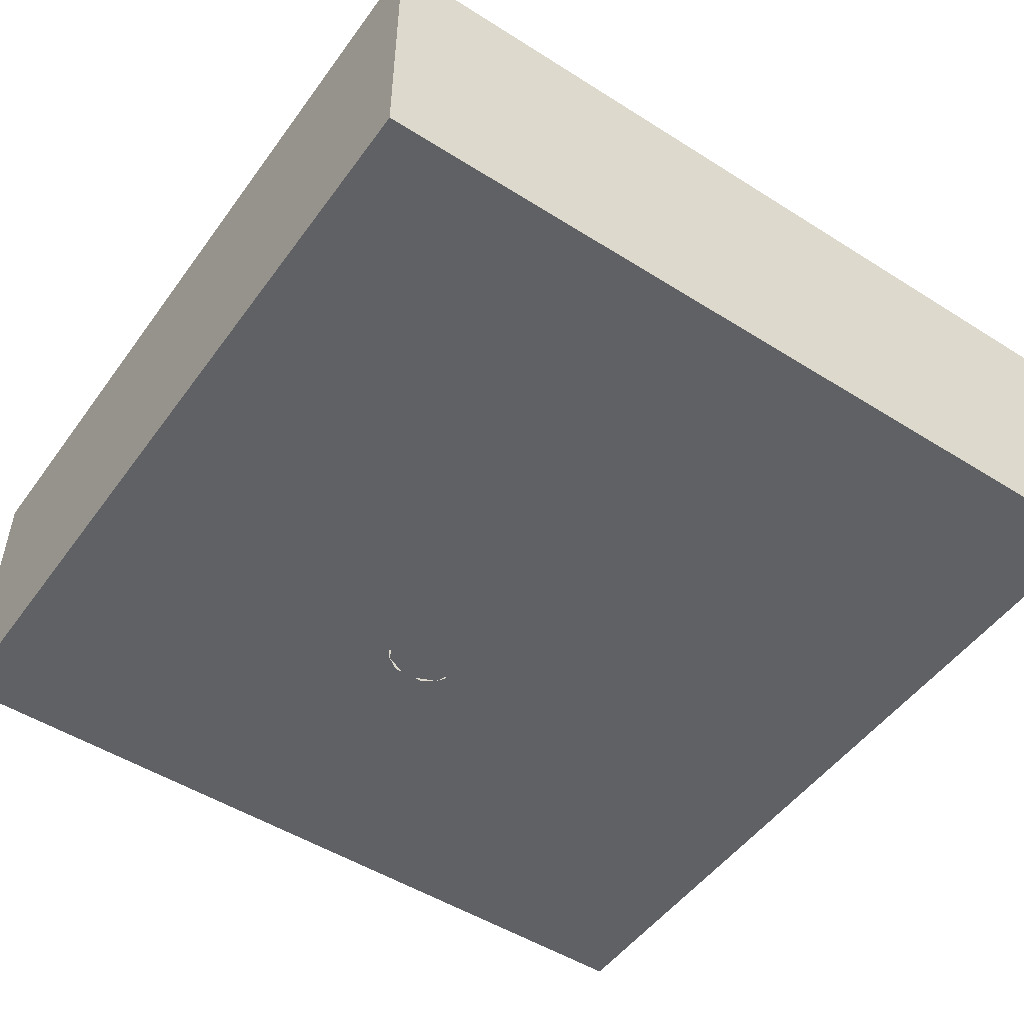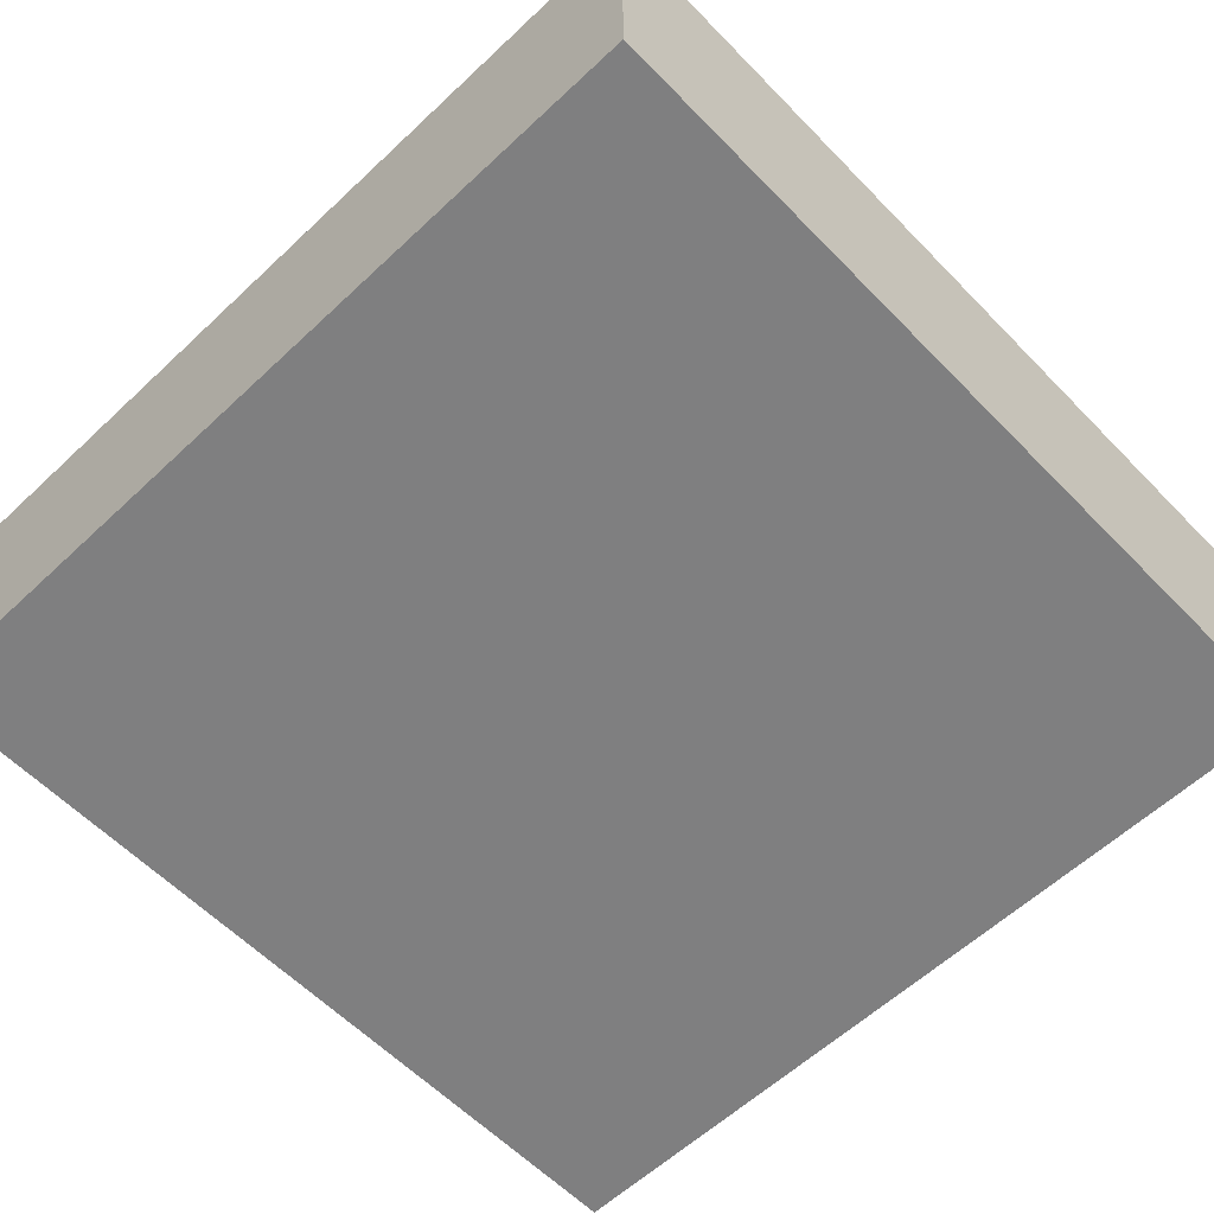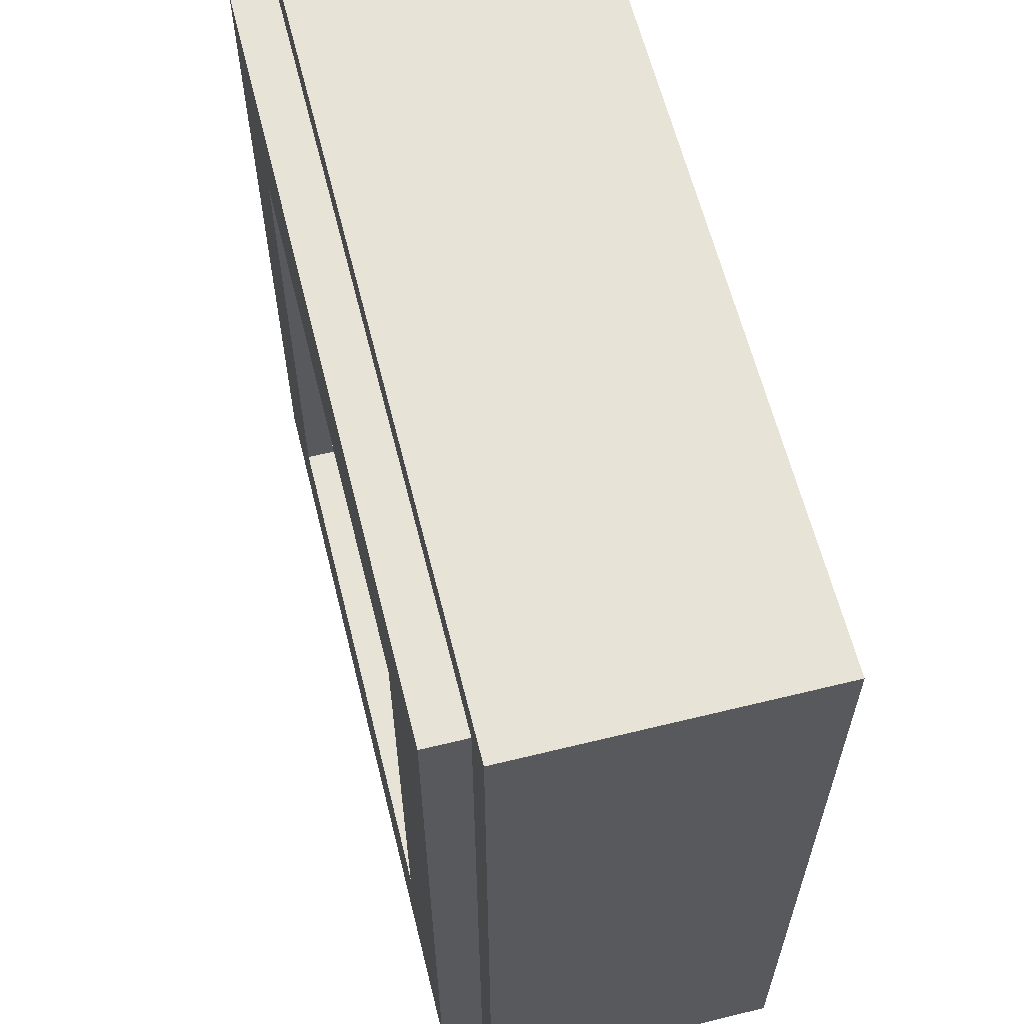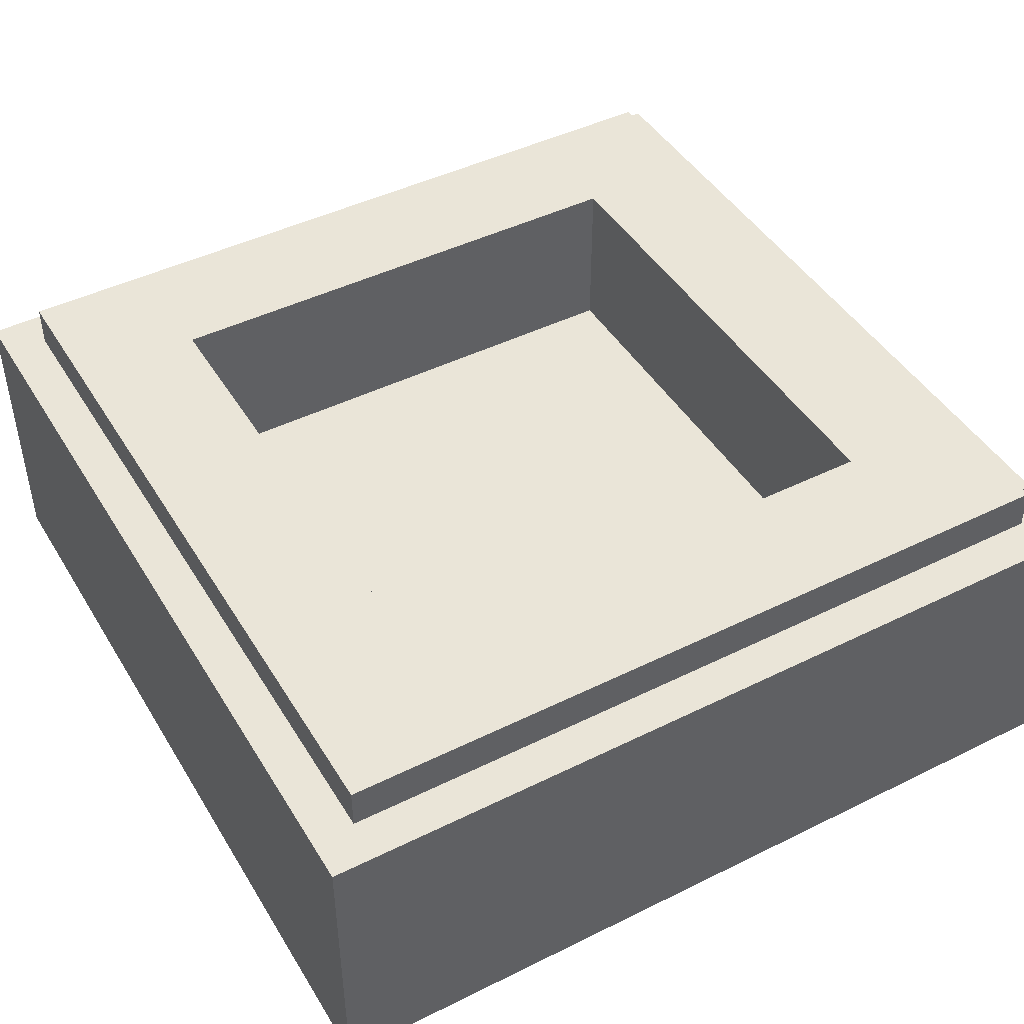
<metadata>
{"format":"obj","ext":"obj","renderer":"f3d","projection":"perspective","resolution":1024,"background":"white","views":[{"elev":-50.3,"azim":145.3,"up":"+Y"},{"elev":-59.8,"azim":43.8,"up":"+Y"},{"elev":61.8,"azim":-104.0,"up":"+Z"},{"elev":45.3,"azim":150.3,"up":"+Y"}]}
</metadata>
<code>
v -0.5 0.35 0.5
v -0.5 0 0.5
v 0.5 0 0.5
v 0.5 0.35 0.5
v -0.5 0.35 -0.5
v -0.5 0 -0.5
v -0.5 0 0.5
v -0.5 0.35 0.5
v 0.5 0.35 -0.5
v 0.5 0 -0.5
v -0.5 0 -0.5
v -0.5 0.35 -0.5
v 0.5 0.35 0.5
v 0.5 0 0.5
v 0.5 0 -0.5
v 0.5 0.35 -0.5
v -0.3 0.2 0.3
v 0.3 0.2 0.3
v 0.3 0.2 -0.3
v -0.3 0.2 -0.3
v -0.3 0.2 0.3
v -0.3 0.4 0.3
v 0.3 0.4 0.3
v 0.3 0.2 0.3
v -0.3 0.2 -0.3
v -0.3 0.4 -0.3
v -0.3 0.4 0.3
v -0.3 0.2 0.3
v 0.3 0.2 -0.3
v 0.3 0.4 -0.3
v -0.3 0.4 -0.3
v -0.3 0.2 -0.3
v 0.3 0.2 0.3
v 0.3 0.4 0.3
v 0.3 0.4 -0.3
v 0.3 0.2 -0.3
v -0.45 0.4 0.45
v -0.45 0.35 0.45
v 0.45 0.35 0.45
v 0.45 0.4 0.45
v -0.45 0.4 -0.45
v -0.45 0.35 -0.45
v -0.45 0.35 0.45
v -0.45 0.4 0.45
v 0.45 0.4 -0.45
v 0.45 0.35 -0.45
v -0.45 0.35 -0.45
v -0.45 0.4 -0.45
v 0.45 0.4 0.45
v 0.45 0.35 0.45
v 0.45 0.35 -0.45
v 0.45 0.4 -0.45
v 0.45 0.4 0.45
v 0.3 0.4 0.3
v -0.3 0.4 0.3
v -0.45 0.4 0.45
v -0.45 0.4 0.45
v -0.3 0.4 0.3
v -0.3 0.4 -0.3
v -0.45 0.4 -0.45
v -0.45 0.4 -0.45
v -0.3 0.4 -0.3
v 0.3 0.4 -0.3
v 0.45 0.4 -0.45
v 0.45 0.4 -0.45
v 0.3 0.4 -0.3
v 0.3 0.4 0.3
v 0.45 0.4 0.45
v 0.5 0.35 0.5
v 0.45 0.35 0.45
v -0.45 0.35 0.45
v -0.5 0.35 0.5
v -0.5 0.35 0.5
v -0.45 0.35 0.45
v -0.45 0.35 -0.45
v -0.5 0.35 -0.5
v -0.5 0.35 -0.5
v -0.45 0.35 -0.45
v 0.45 0.35 -0.45
v 0.5 0.35 -0.5
v 0.5 0.35 -0.5
v 0.45 0.35 -0.45
v 0.45 0.35 0.45
v 0.5 0.35 0.5
v 0.075 0 0.4
v -0.175 0 0.25
v -0.1 0 0.2125
v -0.175 0 0.25
v -0.1375 0 0.0875
v -0.0875 0 0.0875
v -0.1 0 0.2125
v -0.225 0 0.4625
v -0.275 0 0.1875
v -0.225 0 0.2125
v -0.45 0 0.2625
v -0.375 0 0.05
v -0.325 0 0.1
v 0.375 0 0.2
v 0.2125 0 -0.0125
v 0.2625 0 -0.0875
v 0.4875 0 -0.075
v 0.225 0 -0.1375
v 0.225 0 -0.2
v 0.325 0 -0.3375
v 0.1375 0 -0.2625
v 0.1 0 -0.3125
v -0.075 0 -0.3375
v -0.125 0 -0.3125
v -0.2375 0 -0.4625
v -0.325 0 -0.175
v -0.3625 0 -0.125
v -0.45 0 -0.3
v -0.325 0 -0.175
v -0.15 0 -0.0875
v -0.1875 0 -0.0375
v -0.3625 0 -0.125
v -0.325 0 0.1
v -0.375 0 0.05
v -0.1875 0 -0.0375
v -0.1875 0 0.0375
v -0.225 0 0.2125
v -0.275 0 0.1875
v -0.1875 0 0.0375
v -0.1375 0 0.0875
v 0.2125 0 -0.0125
v 0.1125 0 -0.0125
v 0.1125 0 -0.0875
v 0.2625 0 -0.0875
v 0.225 0 -0.1375
v 0.1125 0 -0.0875
v 0.05 0 -0.1375
v 0.225 0 -0.2
v 0.1 0 -0.3125
v 0.1375 0 -0.2625
v 0.05 0 -0.1375
v -0.0125 0 -0.15
v -0.125 0 -0.3125
v -0.075 0 -0.3375
v -0.0125 0 -0.15
v -0.075 0 -0.1375
v -0.075 0 -0.1375
v -0.15 0 -0.0875
v -0.1375 0 -0.1375
v -0.1 0 -0.0875
v -0.0375 0 -0.075
v -0.0375 0 -0.0125
v -0.1 0 -0.025
v -0.1 0 -0.025
v -0.1375 0 0.0875
v -0.1875 0 0.0375
v -0.1875 0 -0.0375
v -0.1 0 -0.025
v -0.1875 0 0.0375
v -0.1875 0 -0.0375
v -0.15 0 -0.0875
v -0.1 0 -0.025
v -0.15 0 -0.0875
v -0.1 0 -0.0875
v -0.1 0 -0.025
v -0.075 0 -0.1375
v -0.1 0 -0.0875
v -0.15 0 -0.0875
v -0.0375 0 -0.075
v -0.1 0 -0.0875
v -0.075 0 -0.1375
v -0.0375 0 -0.075
v -0.075 0 -0.1375
v -0.0125 0 -0.15
v 0.05 0 -0.1375
v -0.0375 0 -0.075
v -0.0125 0 -0.15
v 0.1125 0 -0.0875
v -0.0375 0 -0.075
v 0.05 0 -0.1375
v 0.1125 0 -0.0125
v 0.09784 0 -0.002985
v 0.1125 0 -0.0875
v 0.09784 0 -0.002985
v 0.05 0 -0.0125
v 0.1125 0 -0.0875
v 0.05 0 -0.0125
v -0.0375 0 -0.075
v 0.1125 0 -0.0875
v 0.002165 0 -0.002985
v -0.0375 0 -0.075
v 0.05 0 -0.0125
v 0.002165 0 -0.002985
v -0.0375 0 -0.0125
v -0.0375 0 -0.075
v -0.03839 0 0.02411
v -0.0375 0 -0.0125
v 0.002165 0 -0.002985
v -0.03839 0 0.02411
v -0.1 0 -0.025
v -0.0375 0 -0.0125
v -0.03839 0 0.02411
v -0.06549 0 0.06467
v -0.1 0 -0.025
v -0.075 0 0.1125
v -0.0875 0 0.0875
v -0.06549 0 0.06467
v -0.06549 0 0.06467
v -0.0875 0 0.0875
v -0.1 0 -0.025
v -0.1 0 -0.025
v -0.0875 0 0.0875
v -0.1375 0 0.0875
v -0.5 0 0.5
v -0.225 0 0.4625
v 0.5 0 0.5
v -0.5 0 0.5
v -0.275 0 0.1875
v -0.225 0 0.4625
v -0.275 0 0.1875
v -0.325 0 0.1
v -0.1875 0 0.0375
v -0.275 0 0.1875
v -0.45 0 0.2625
v -0.325 0 0.1
v -0.275 0 0.1875
v -0.5 0 0.5
v -0.45 0 0.2625
v -0.45 0 -0.3
v -0.45 0 0.2625
v -0.5 0 0.5
v -0.5 0 -0.5
v -0.3625 0 -0.125
v -0.375 0 0.05
v -0.45 0 0.2625
v -0.45 0 -0.3
v -0.3625 0 -0.125
v -0.1875 0 -0.0375
v -0.375 0 0.05
v -0.1375 0 -0.1375
v -0.15 0 -0.0875
v -0.325 0 -0.175
v -0.1375 0 -0.1375
v -0.125 0 -0.3125
v -0.075 0 -0.1375
v -0.325 0 -0.175
v -0.125 0 -0.3125
v -0.1375 0 -0.1375
v -0.325 0 -0.175
v -0.45 0 -0.3
v -0.2375 0 -0.4625
v -0.125 0 -0.3125
v -0.5 0 -0.5
v -0.2375 0 -0.4625
v -0.45 0 -0.3
v 0.5 0 -0.5
v -0.2375 0 -0.4625
v -0.5 0 -0.5
v -0.075 0 -0.3375
v 0.1 0 -0.3125
v -0.0125 0 -0.15
v -0.2375 0 -0.4625
v 0.5 0 -0.5
v 0.1 0 -0.3125
v -0.075 0 -0.3375
v 0.325 0 -0.3375
v 0.1 0 -0.3125
v 0.5 0 -0.5
v 0.5 0 -0.5
v 0.4875 0 -0.075
v 0.325 0 -0.3375
v 0.5 0 0.5
v 0.4875 0 -0.075
v 0.5 0 -0.5
v 0.075 0 0.4
v 0.375 0 0.2
v 0.5 0 0.5
v 0.375 0 0.2
v 0.4875 0 -0.075
v 0.5 0 0.5
v -0.225 0 0.4625
v 0.075 0 0.4
v 0.5 0 0.5
v -0.1375 0 0.0875
v -0.175 0 0.25
v -0.225 0 0.2125
v -0.225 0 0.2125
v -0.175 0 0.25
v -0.225 0 0.4625
v 0.075 0 0.4
v -0.225 0 0.4625
v -0.175 0 0.25
v 0.1125 0 -0.0875
v 0.225 0 -0.1375
v 0.2625 0 -0.0875
v 0.225 0 -0.1375
v 0.4875 0 -0.075
v 0.2625 0 -0.0875
v 0.4875 0 -0.075
v 0.375 0 0.2
v 0.2625 0 -0.0875
v 0.05 0 -0.1375
v 0.1375 0 -0.2625
v 0.225 0 -0.2
v 0.1375 0 -0.2625
v 0.325 0 -0.3375
v 0.225 0 -0.2
v 0.325 0 -0.3375
v 0.4875 0 -0.075
v 0.225 0 -0.2
v 0.002165 0 0.228
v 0.05 0 0.2375
v 0.075 0 0.4
v 0.075 0 0.4
v -0.1 0 0.2125
v 0.002165 0 0.228
v -0.1 0 0.2125
v -0.03839 0 0.2009
v 0.002165 0 0.228
v -0.06549 0 0.1603
v -0.03839 0 0.2009
v -0.1 0 0.2125
v -0.1 0 0.2125
v -0.0875 0 0.0875
v -0.06549 0 0.1603
v -0.0875 0 0.0875
v -0.075 0 0.1125
v -0.06549 0 0.1603
v 0.075 0 0.4
v 0.05 0 0.2375
v 0.09784 0 0.228
v 0.075 0 0.4
v 0.09784 0 0.228
v 0.1384 0 0.2009
v 0.1384 0 0.2009
v 0.375 0 0.2
v 0.075 0 0.4
v 0.1384 0 0.2009
v 0.1655 0 0.1603
v 0.375 0 0.2
v 0.375 0 0.2
v 0.1655 0 0.1603
v 0.175 0 0.1125
v 0.175 0 0.1125
v 0.2125 0 -0.0125
v 0.375 0 0.2
v 0.175 0 0.1125
v 0.1655 0 0.06467
v 0.2125 0 -0.0125
v 0.2125 0 -0.0125
v 0.1655 0 0.06467
v 0.1384 0 0.02411
v 0.1384 0 0.02411
v 0.09784 0 -0.002985
v 0.1125 0 -0.0125
v 0.2125 0 -0.0125
v 0.05 0 0.2375
v 0.05 0 0.2125
v 0.08827 0 0.2049
v 0.09784 0 0.228
v 0.1207 0 0.1832
v 0.1384 0 0.2009
v 0.09784 0 0.228
v 0.08827 0 0.2049
v 0.1655 0 0.1603
v 0.1384 0 0.2009
v 0.1207 0 0.1832
v 0.1424 0 0.1508
v 0.175 0 0.1125
v 0.1655 0 0.1603
v 0.1424 0 0.1508
v 0.15 0 0.1125
v 0.15 0 0.1125
v 0.1424 0 0.07423
v 0.1655 0 0.06467
v 0.175 0 0.1125
v 0.1207 0 0.04179
v 0.1384 0 0.02411
v 0.1655 0 0.06467
v 0.1424 0 0.07423
v 0.1207 0 0.04179
v 0.08827 0 0.02011
v 0.09784 0 -0.002985
v 0.1384 0 0.02411
v 0.08827 0 0.02011
v 0.05 0 0.0125
v 0.05 0 -0.0125
v 0.09784 0 -0.002985
v 0.05 0 0.0125
v 0.01173 0 0.02011
v 0.002165 0 -0.002985
v 0.05 0 -0.0125
v 0.01173 0 0.02011
v -0.02071 0 0.04179
v -0.03839 0 0.02411
v 0.002165 0 -0.002985
v -0.02071 0 0.04179
v -0.04239 0 0.07423
v -0.06549 0 0.06467
v -0.03839 0 0.02411
v -0.06549 0 0.06467
v -0.04239 0 0.07423
v -0.05 0 0.1125
v -0.075 0 0.1125
v -0.04239 0 0.1508
v -0.06549 0 0.1603
v -0.075 0 0.1125
v -0.05 0 0.1125
v -0.04239 0 0.1508
v -0.02071 0 0.1832
v -0.03839 0 0.2009
v -0.06549 0 0.1603
v 0.01173 0 0.2049
v 0.002165 0 0.228
v -0.03839 0 0.2009
v -0.02071 0 0.1832
v 0.01173 0 0.2049
v 0.05 0 0.2125
v 0.05 0 0.2375
v 0.002165 0 0.228
v 0.05 0 0.1125
v 0.1 0 0.1125
v 0.08536 0 0.1479
v 0.05 0 0.1125
v 0.08536 0 0.1479
v 0.05 0 0.1625
v 0.05 0 0.1125
v 0.05 0 0.1625
v 0.01465 0 0.1479
v 0.05 0 0.1125
v 0.01465 0 0.1479
v 0 0 0.1125
v 0.05 0 0.1125
v 0 0 0.1125
v 0.01465 0 0.07715
v 0.05 0 0.1125
v 0.01465 0 0.07715
v 0.05 0 0.0625
v 0.05 0 0.1125
v 0.05 0 0.0625
v 0.08536 0 0.07715
v 0.05 0 0.1125
v 0.08536 0 0.07715
v 0.1 0 0.1125
v 0.05 0 0.2125
v 0.05 0 0.1625
v 0.06914 0 0.1587
v 0.08827 0 0.2049
v 0.08827 0 0.2049
v 0.06914 0 0.1587
v 0.08536 0 0.1479
v 0.1207 0 0.1832
v 0.0962 0 0.1316
v 0.1424 0 0.1508
v 0.1207 0 0.1832
v 0.08536 0 0.1479
v 0.15 0 0.1125
v 0.1424 0 0.1508
v 0.0962 0 0.1316
v 0.1 0 0.1125
v 0.1 0 0.1125
v 0.0962 0 0.09337
v 0.1424 0 0.07423
v 0.15 0 0.1125
v 0.08536 0 0.07715
v 0.1207 0 0.04179
v 0.1424 0 0.07423
v 0.0962 0 0.09337
v 0.08536 0 0.07715
v 0.06914 0 0.06631
v 0.08827 0 0.02011
v 0.1207 0 0.04179
v 0.06914 0 0.06631
v 0.05 0 0.0625
v 0.05 0 0.0125
v 0.08827 0 0.02011
v 0.03087 0 0.06631
v 0.01173 0 0.02011
v 0.05 0 0.0125
v 0.05 0 0.0625
v 0.03087 0 0.06631
v 0.01465 0 0.07715
v -0.02071 0 0.04179
v 0.01173 0 0.02011
v 0.01465 0 0.07715
v 0.003805 0 0.09337
v -0.04239 0 0.07423
v -0.02071 0 0.04179
v 0 0 0.1125
v -0.05 0 0.1125
v -0.04239 0 0.07423
v 0.003805 0 0.09337
v 0.003805 0 0.1316
v -0.04239 0 0.1508
v -0.05 0 0.1125
v 0 0 0.1125
v 0.01465 0 0.1479
v -0.02071 0 0.1832
v -0.04239 0 0.1508
v 0.003805 0 0.1316
v 0.03087 0 0.1587
v 0.01173 0 0.2049
v -0.02071 0 0.1832
v 0.01465 0 0.1479
v 0.03087 0 0.1587
v 0.05 0 0.1625
v 0.05 0 0.2125
v 0.01173 0 0.2049
g mesh3101950
f 1 2 3
f 3 4 1
f 5 6 7
f 7 8 5
f 9 10 11
f 11 12 9
f 13 14 15
f 15 16 13
g mesh3101952
f 17 18 19
f 19 20 17
f 21 22 23
f 23 24 21
f 25 26 27
f 27 28 25
f 29 30 31
f 31 32 29
f 33 34 35
f 35 36 33
g mesh3101954
f 37 38 39
f 39 40 37
f 41 42 43
f 43 44 41
f 45 46 47
f 47 48 45
f 49 50 51
f 51 52 49
g mesh3101956
f 53 54 55
f 55 56 53
f 57 58 59
f 59 60 57
f 61 62 63
f 63 64 61
f 65 66 67
f 67 68 65
g mesh3101957
f 69 70 71
f 71 72 69
f 73 74 75
f 75 76 73
f 77 78 79
f 79 80 77
f 81 82 83
f 83 84 81
f 85 86 87
f 88 89 90
f 90 91 88
f 92 93 94
f 95 96 97
f 98 99 100
f 101 102 103
f 104 105 106
f 107 108 109
f 110 111 112
f 113 114 115
f 115 116 113
f 117 118 119
f 119 120 117
f 121 122 123
f 123 124 121
f 125 126 127
f 127 128 125
f 129 130 131
f 131 132 129
f 133 134 135
f 135 136 133
f 137 138 139
f 139 140 137
f 141 142 143
f 144 145 146
f 146 147 144
f 148 149 150
f 151 152 153
f 154 155 156
f 157 158 159
f 160 161 162
f 163 164 165
f 166 167 168
f 169 170 171
f 172 173 174
f 175 176 177
f 178 179 180
f 181 182 183
f 184 185 186
f 187 188 189
f 190 191 192
f 193 194 195
f 196 197 198
f 199 200 201
f 202 203 204
f 205 206 207
f 208 209 210
f 211 212 213
f 214 215 216
f 217 218 219
f 220 221 222
f 223 224 225
f 225 226 223
f 227 228 229
f 229 230 227
f 231 232 233
f 234 235 236
f 237 238 239
f 240 241 242
f 243 244 245
f 245 246 243
f 247 248 249
f 250 251 252
f 253 254 255
f 256 257 258
f 258 259 256
f 260 261 262
f 263 264 265
f 266 267 268
f 269 270 271
f 272 273 274
f 275 276 277
f 278 279 280
f 281 282 283
f 284 285 286
f 287 288 289
f 290 291 292
f 293 294 295
f 296 297 298
f 299 300 301
f 302 303 304
f 305 306 307
f 308 309 310
f 311 312 313
f 314 315 316
f 317 318 319
f 320 321 322
f 323 324 325
f 326 327 328
f 329 330 331
f 332 333 334
f 335 336 337
f 338 339 340
f 341 342 343
f 344 345 346
f 347 348 349
f 349 350 347
f 351 352 353
f 353 354 351
f 355 356 357
f 357 358 355
f 359 360 361
f 361 362 359
f 363 364 365
f 365 366 363
f 367 368 369
f 369 370 367
f 371 372 373
f 373 374 371
f 375 376 377
f 377 378 375
f 379 380 381
f 381 382 379
f 383 384 385
f 385 386 383
f 387 388 389
f 389 390 387
f 391 392 393
f 393 394 391
f 395 396 397
f 397 398 395
f 399 400 401
f 401 402 399
f 403 404 405
f 405 406 403
f 407 408 409
f 409 410 407
f 411 412 413
f 413 414 411
g mesh3101959
f 415 416 417
f 418 419 420
f 421 422 423
f 424 425 426
f 427 428 429
f 430 431 432
f 433 434 435
f 436 437 438
f 439 440 441
f 441 442 439
f 443 444 445
f 445 446 443
f 447 448 449
f 449 450 447
f 451 452 453
f 453 454 451
f 455 456 457
f 457 458 455
f 459 460 461
f 461 462 459
f 463 464 465
f 465 466 463
f 467 468 469
f 469 470 467
f 471 472 473
f 473 474 471
f 475 476 477
f 477 478 475
f 479 480 481
f 481 482 479
f 483 484 485
f 485 486 483
f 487 488 489
f 489 490 487
f 491 492 493
f 493 494 491
f 495 496 497
f 497 498 495
f 499 500 501
f 501 502 499

</code>
